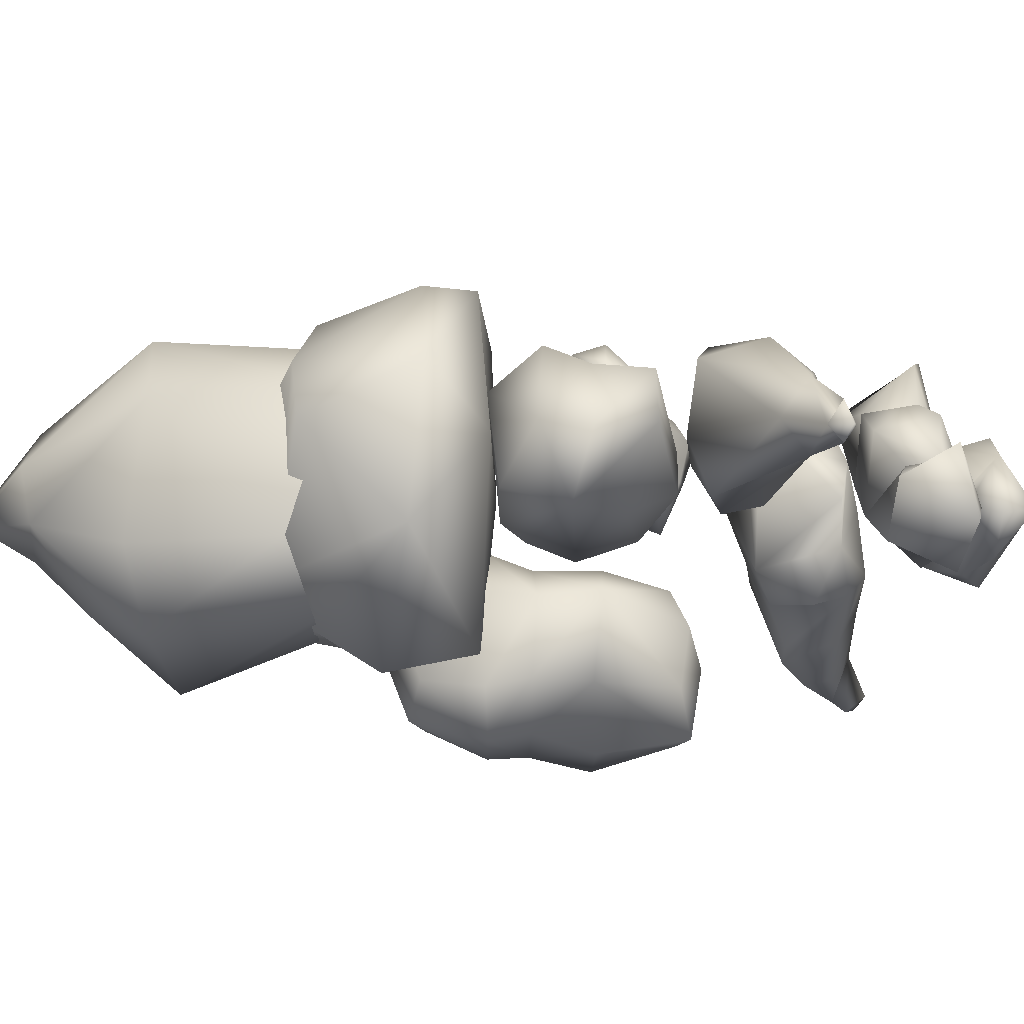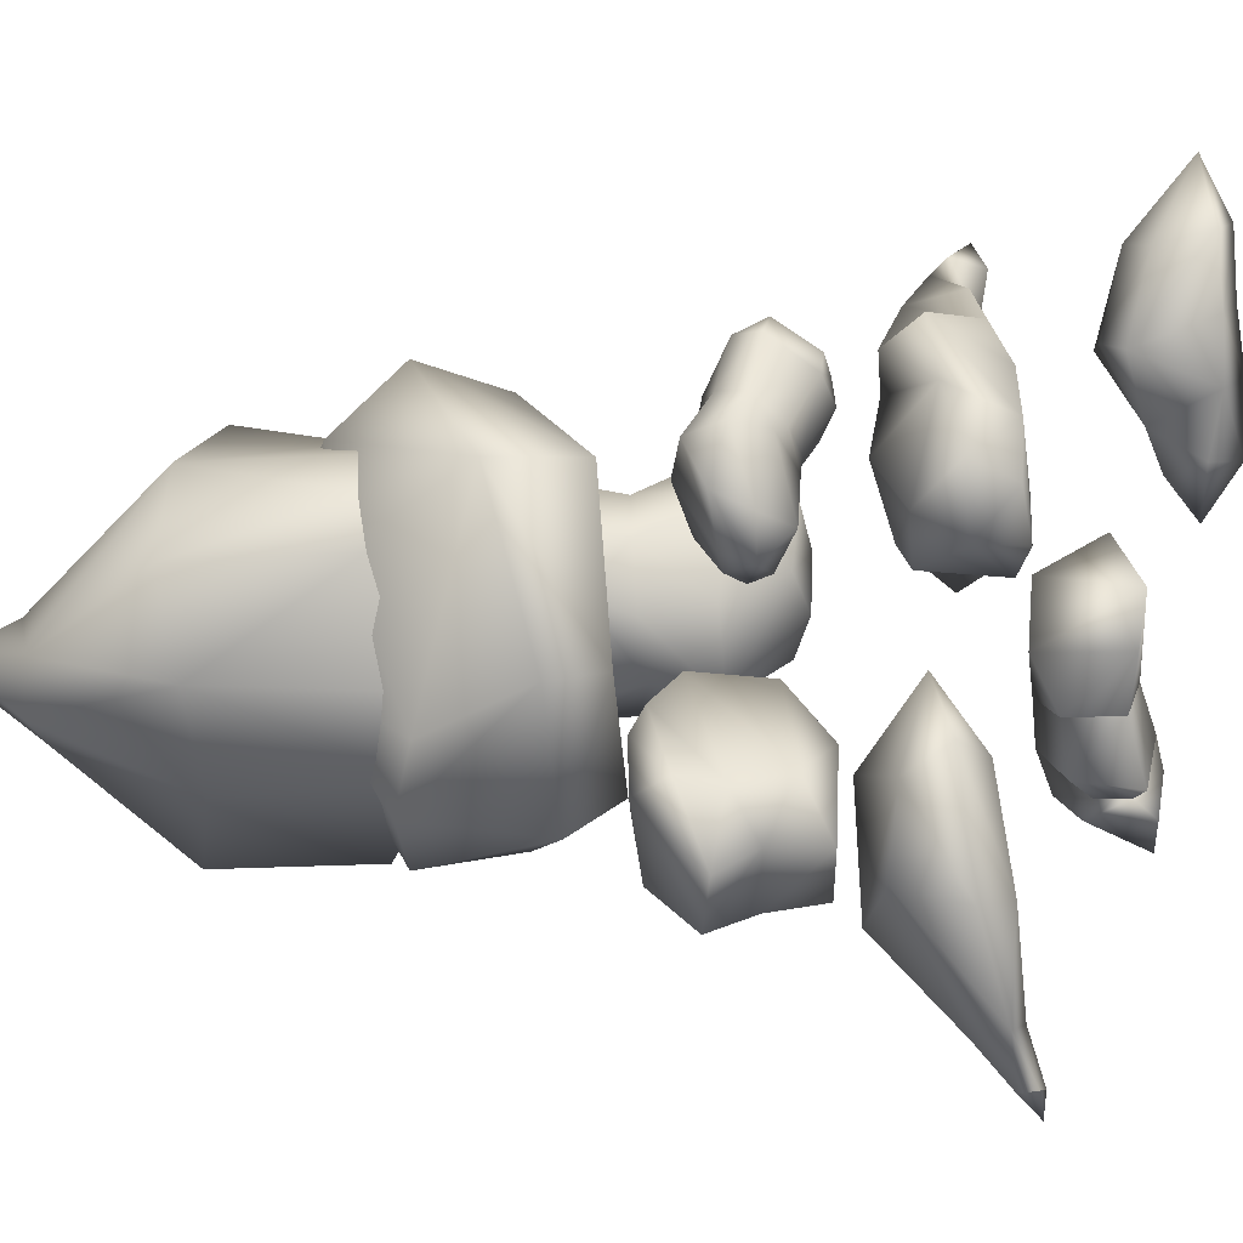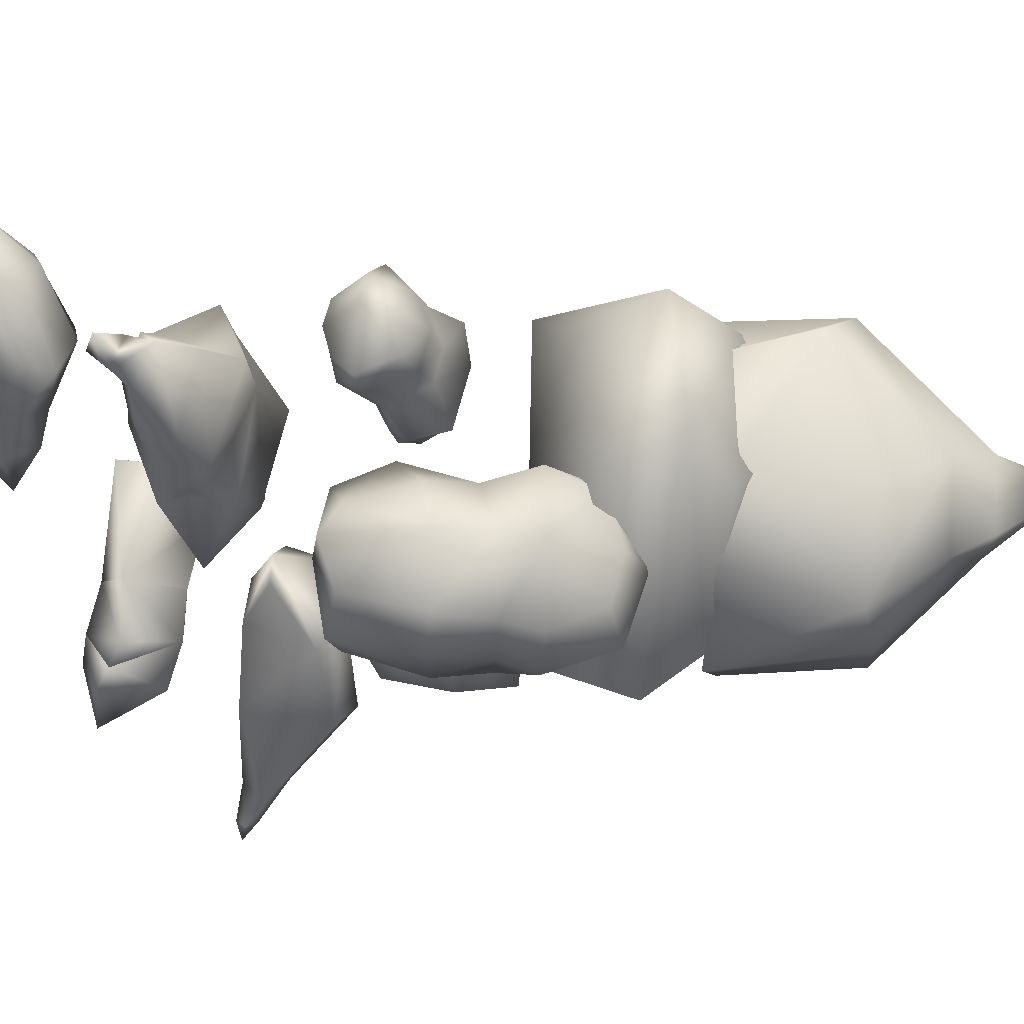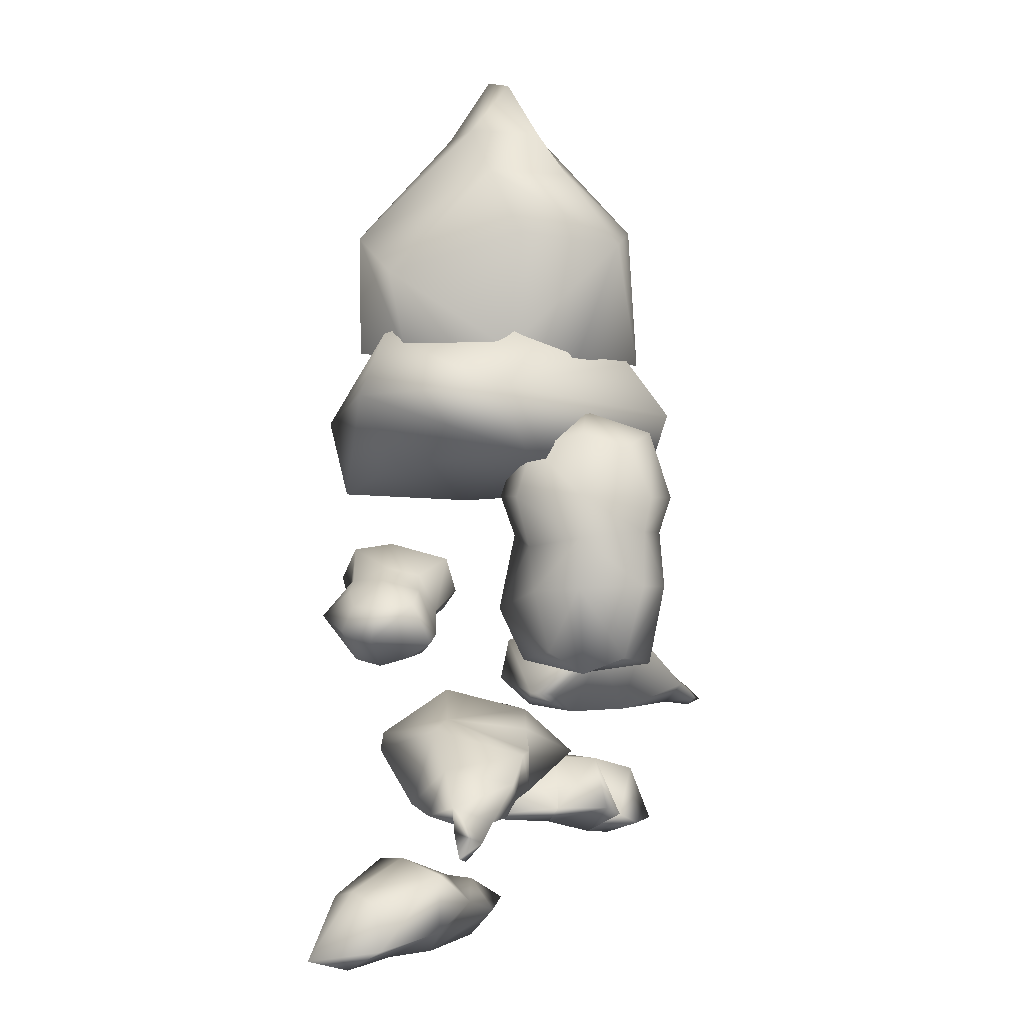
<metadata>
{"format":"obj","ext":"obj","renderer":"f3d","projection":"perspective","resolution":1024,"background":"white","views":[{"elev":-41.3,"azim":-87.8,"up":"+Z"},{"elev":51.3,"azim":-97.3,"up":"+Z"},{"elev":-21.5,"azim":90.6,"up":"+Z"},{"elev":4.3,"azim":95.5,"up":"+Y"}]}
</metadata>
<code>
v -2.366 12.64 0.0014
v -2.493 10.13 -0.0009
v -1.935 12.76 1.462
v -2.039 10.36 1.098
v -1.97 10.72 -2.185
v -1.818 12.86 -2.122
v -1.031 14.6 0.004
v -0.7983 14.45 0.8089
v -0.7955 14.41 -0.8554
v -0.9384 10.66 2.157
v -0.9529 12.91 2.324
v -0.6437 10.43 -2.552
v -0.2841 12.75 -2.407
v 0.6241 13.73 -1.373
v -0.0269 15.37 0.0295
v -0.1034 15.33 -0.3017
v 0.5191 12.65 2.242
v -0.2283 10.69 2.307
v 0.0582 14.48 -0.8295
v 0.148 14.54 0.3148
v 0.3739 10.64 2.258
v 1.229 12.49 -2.3
v 1.048 13.77 -0.1022
v 0.9846 10.57 -1.608
v 1.393 10.62 1.306
v 1.631 12.04 1.549
v 1.519 12.7 -0.6761
v 1.713 10.76 -0.4838
v -3.242 8.859 -0.2289
v -2.59 8.986 1.75
v -2.927 10.65 0.0238
v -2.619 10.39 0.9957
v -2.069 9.11 -2.091
v -2.922 10.53 -0.984
v -2.37 8.033 -0.8181
v -2.509 8.216 1.691
v -0.8318 11.57 0.1586
v -0.754 11.05 -1.934
v -0.7489 10.93 2.009
v -0.452 9.384 2.959
v -0.3422 8.122 2.644
v 0.4405 8.085 0.3803
v -0.0445 8.266 -2.712
v -0.1934 9.561 -3.112
v -0.2511 10.47 -2.425
v 1.2 11.56 0.0759
v 1.117 11 1.719
v 1.844 8.779 1.396
v 1.944 9.957 2.01
v 1.899 10.78 -0.8939
v 2.771 10.15 -0.3931
v 2.433 9.024 -0.8653
v -0.0953 7.489 -1.755
v 0.2803 7.58 -2.868
v -0.3547 6.608 -1.897
v 0.3072 6.749 -2.947
v 0.3826 6.612 -0.9512
v 0.3153 7.566 -0.9807
v -0.2239 8.216 -1.758
v 0.378 8.216 -2.927
v 0.378 8.216 -0.5885
v 0.5908 9.112 -2.627
v 0.3859 9.393 -1.758
v 0.5908 9.112 -0.8887
v 0.6796 5.424 -1.741
v 0.7953 5.578 -2.73
v 0.7916 5.661 -1.013
v 1.155 7.535 -0.5351
v 1.229 8.216 -0.3049
v 1.337 7.625 -3.026
v 1.229 8.216 -3.211
v 1.521 6.313 -0.3118
v 1.229 9.305 -0.6681
v 1.229 9.305 -2.848
v 1.229 9.668 -1.758
v 1.718 6.742 -3.123
v 1.674 5.455 -0.742
v 1.755 5.436 -2.878
v 1.659 5.245 -1.74
v 1.838 9.102 -0.9044
v 2.028 9.318 -1.767
v 1.918 9.118 -2.52
v 2.075 8.268 -2.907
v 2.24 8.278 -0.6681
v 2.1 7.428 -0.8683
v 2.197 7.701 -2.8
v 2.495 6.723 -0.9843
v 2.568 6.837 -2.805
v 2.41 5.691 -1.233
v 2.425 5.617 -2.492
v 2.752 5.388 -1.828
v 2.627 8.341 -1.758
v 2.614 7.629 -1.759
v 2.877 6.827 -1.761
v -3.69 7.303 -0.5614
v -3.642 7.37 -1.785
v -3.369 6.681 -0.5987
v -3.459 6.671 -1.767
v -3.395 5.854 -0.7374
v -3.436 5.853 -1.734
v -2.702 7.903 -2.099
v -2.668 8.064 -0.3929
v -2.608 7.584 -0.1227
v -2.634 6.967 -0.3531
v -2.488 6.98 -2.256
v -2.642 6.176 -0.2329
v -2.119 6.31 -2.084
v -1.887 5.573 -0.8755
v -1.931 5.597 -1.635
v -1.746 7.93 -1.889
v -1.695 7.953 -0.5504
v -1.266 7.683 -0.5746
v -1.252 7.614 -1.81
v -0.9612 7.215 -0.4389
v -1.171 6.96 -2.102
v -0.9671 6.091 -0.7659
v -0.9642 6.119 -1.597
v -0.9438 6.531 0.984
v -1.186 6.476 1.589
v -0.846 6.799 1.107
v -0.9628 6.876 1.651
v -0.7626 5.962 1.64
v -0.79 6.207 0.9267
v -0.9123 6.468 2.176
v -0.6182 6.953 2.283
v -0.1102 6.155 2.553
v -0.121 5.832 1.784
v -0.0547 7 0.8048
v -0.0116 7.262 1.776
v 0.0215 6.439 0.6281
v -0.1607 6.1 0.8735
v 0.0119 6.65 2.666
v 0.029 7.162 2.429
v 0.2049 5.934 2.231
v 0.2365 5.755 1.702
v 0.268 5.94 1.066
v 0.5468 6.313 2.469
v 0.5667 6.154 0.9086
v 0.6864 6.776 1.2
v 0.684 6.894 1.74
v 0.7193 6.684 2.346
v 0.8895 5.459 2.284
v 0.7928 5.28 1.792
v 0.8917 5.435 1.122
v 1.111 6.098 2.82
v 1.139 5.812 0.8286
v 1.16 6.534 2.336
v 1.21 6.573 1.123
v 1.192 6.737 1.769
v 1.218 5.387 1.329
v 1.275 5.255 1.793
v 1.265 5.365 2.215
v 1.746 5.724 0.8511
v 1.737 5.904 2.379
v 1.691 6.346 2.181
v 1.687 6.368 1.158
v 1.912 6.334 1.745
v 2.049 5.794 1.826
v -4.704 4.441 -2.9
v -5.15 3.944 -3.442
v -4.931 4.062 -2.418
v -5.293 3.737 -3.174
v -4.512 3.746 -3.012
v -5.133 3.598 -3.446
v -4.471 4.109 -3.325
v -4.987 3.754 -3.598
v -3.795 5.333 -0.9732
v -3.566 5.521 -2.12
v -3.899 3.881 -1.397
v -3.496 3.767 -2.214
v -2.959 5.21 -2.599
v -2.698 4.459 0.0938
v -3.026 5.151 -0.0264
v -4.168 4.422 -0.9981
v -2.579 3.978 -0.467
v -5.406 3.669 -3.674
v -5.293 3.737 -3.174
v -5.15 3.944 -3.442
v -5.133 3.598 -3.446
v -2.07 5.415 -1.248
v -4.987 3.754 -3.598
v -2.168 3.923 -1.301
v -1.776 5.041 -1.857
v -1.167 4.425 -0.6134
v -1.063 4.414 -1.1
v -0.3838 3.897 0.5723
v -0.2314 3.257 -0.2732
v -0.2929 3.131 0.3513
v -0.0205 3.27 1.152
v 0.0126 4.416 -0.2475
v 0.0646 4.508 0.7656
v 0.1172 3.928 1.56
v 0.5446 2.964 0.2
v 0.3177 3.27 -0.6834
v 0.5901 3.694 -1.482
v 0.7758 4.449 -0.6843
v 1.248 3.115 -0.7927
v 0.9535 3.061 1.166
v 1.458 4.225 -0.7603
v 0.9826 4.812 0.671
v 1.094 4.054 1.769
v 2.052 4.478 0.5225
v 2.269 3.993 -0.8905
v 1.893 2.776 0.0906
v 1.894 2.943 1.008
v 2.291 3.978 1.633
v 2.686 4.4 0.6464
v 2.421 3.191 -0.6763
v 2.575 2.872 -0.0013
v 2.721 4.014 -0.8306
v 2.626 3.134 1.056
v 4.543 2.64 -0.0864
v 4.573 2.957 -0.3545
v 4.957 2.783 -0.0297
v 4.638 3.132 0.0906
v 3.39 3.662 -0.7293
v 3.374 3.112 -0.6213
v 3.611 2.939 -0.0477
v 3.539 3.137 0.6454
v 3.62 3.92 0.3597
v 4.159 3.194 -0.4728
v 4.29 3.448 0.1549
v -2.849 1.998 -1.665
v -2.51 2.216 -1.665
v -2.544 2.781 -1.956
v -2.439 2.667 -1.686
v -2.79 2.187 -1.127
v -2.534 3.036 -1.134
v -2.51 2.216 -1.665
v -2.439 2.667 -1.686
v -2.243 2.371 -0.4178
v -2.138 3.117 -0.4616
v -1.946 1.684 -1.997
v -1.669 1.755 -1.636
v -1.581 3.152 -1.78
v -1.825 2.933 -2.425
v -1.669 1.755 -1.636
v -1.408 1.977 -0.9354
v -1.512 3.391 -0.0224
v -2.138 3.117 -0.4616
v -2.053 2.32 0.5018
v -2.243 2.371 -0.4178
v -1.581 3.152 -1.78
v -1.363 3.214 -1.068
v -2.56 1.845 -2.761
v -1.331 2.008 -2.568
v -1.3 2.172 -2.253
v -0.9268 3.298 0.6273
v -1.563 2.175 1.006
v -0.3148 2.259 0.496
v -1.408 1.977 -0.9354
v -0.8037 2.39 -2.042
v -0.6665 2.398 -1.163
v -1.363 3.214 -1.068
v -1.3 2.172 -2.253
v -0.6665 2.398 -1.163
v 0.3102 1.004 0.8111
v 0.619 1.388 0.2857
v 0.2377 0.9705 -0.2011
v 0.7174 0.4034 0.2804
v 1.248 0.9996 -0.1642
v 1.255 1.869 1.802
v 0.8298 0.7864 1.466
v 1.298 0.7858 2.202
v 1.062 1.55 0.6634
v 1.458 0.2979 0.9025
v 2.357 1.868 0.6262
v 2.799 1.004 0.5647
v 2.011 1.333 0.1485
v 1.797 2.016 1.348
v 2.059 0.3429 1.533
v 2.245 0.6937 2.597
v 2.761 0.297 2.132
v 3.431 0.6308 2.681
v 3.281 0.776 1.496
v 2.226 1.433 2.435
v 2.67 1.625 2.06
v 2.985 1.474 1.619
f 179 176 181
f 177 176 179
f 177 176 176
f 178 176 177
f 178 181 176
f 3 1 3
f 7 1 3
f 7 9 1
f 16 9 7
f 16 19 9
f 1 9 6
f 14 9 19
f 13 9 14
f 13 6 9
f 5 6 13
f 5 1 6
f 2 1 5
f 2 3 1
f 4 3 2
f 4 3 3
f 10 3 4
f 10 11 3
f 5 13 12
f 14 13 14
f 22 13 14
f 22 12 13
f 22 12 22
f 22 24 12
f 28 24 22
f 10 11 10
f 18 11 10
f 18 17 11
f 21 17 18
f 21 17 17
f 25 17 21
f 25 26 17
f 28 26 25
f 28 27 26
f 22 27 28
f 22 23 27
f 14 23 22
f 14 23 14
f 19 23 14
f 19 20 23
f 16 20 19
f 16 15 20
f 7 15 16
f 7 8 15
f 3 8 7
f 3 8 8
f 11 8 3
f 11 8 8
f 17 8 11
f 17 20 8
f 17 20 17
f 17 23 20
f 26 23 17
f 26 27 23
f 8 20 15
f 267 270 267
f 265 270 267
f 265 270 270
f 262 270 265
f 262 270 270
f 276 270 262
f 276 270 270
f 277 270 276
f 277 267 270
f 262 263 264
f 265 263 262
f 265 257 263
f 265 257 265
f 265 258 257
f 265 258 265
f 265 269 258
f 267 269 265
f 267 269 269
f 268 269 267
f 268 266 269
f 271 266 268
f 266 269 266
f 261 269 266
f 261 258 269
f 259 258 261
f 259 257 258
f 260 257 259
f 260 263 257
f 266 263 260
f 266 264 263
f 271 264 266
f 271 273 264
f 260 261 266
f 259 261 260
f 264 272 264
f 273 272 264
f 273 274 272
f 275 274 273
f 275 278 274
f 271 273 271
f 268 273 271
f 268 275 273
f 267 275 268
f 267 278 275
f 277 278 267
f 277 274 278
f 276 274 277
f 276 272 274
f 262 272 276
f 262 264 272
f 202 196 202
f 199 196 202
f 199 195 196
f 195 197 194
f 199 197 195
f 199 203 197
f 202 203 199
f 202 210 203
f 207 210 202
f 207 220 210
f 211 220 207
f 211 219 220
f 218 219 211
f 203 210 197
f 219 222 220
f 221 222 221
f 216 222 221
f 216 220 222
f 216 220 216
f 216 210 220
f 208 210 216
f 208 197 210
f 204 197 208
f 204 194 197
f 193 194 204
f 193 188 194
f 198 188 193
f 204 198 193
f 205 198 204
f 198 189 188
f 192 189 198
f 192 189 189
f 186 189 192
f 186 188 189
f 187 188 186
f 187 194 188
f 206 198 205
f 201 198 206
f 201 192 198
f 191 192 201
f 191 186 192
f 190 186 191
f 190 187 186
f 196 187 190
f 196 194 187
f 195 194 196
f 191 201 200
f 191 196 190
f 200 196 191
f 200 202 196
f 201 202 200
f 201 207 202
f 206 207 201
f 206 211 207
f 205 211 206
f 205 209 211
f 204 209 205
f 204 209 204
f 208 209 204
f 208 217 209
f 216 217 208
f 216 217 217
f 221 217 216
f 221 217 217
f 218 217 221
f 218 209 217
f 211 209 218
f 218 222 219
f 215 222 218
f 215 213 222
f 214 213 215
f 214 212 213
f 215 212 214
f 215 212 212
f 218 212 215
f 218 213 212
f 221 213 218
f 221 222 213
f 250 251 256
f 240 241 239
f 242 241 240
f 242 241 241
f 251 241 242
f 251 249 241
f 250 249 251
f 250 248 249
f 256 248 250
f 256 239 248
f 254 239 256
f 254 240 239
f 239 249 248
f 241 249 239
f 231 228 227
f 232 228 231
f 227 238 231
f 227 238 227
f 227 237 238
f 227 237 227
f 227 229 237
f 228 229 227
f 228 230 229
f 228 230 228
f 228 243 230
f 232 243 228
f 232 243 243
f 244 243 232
f 244 243 243
f 253 243 244
f 253 252 243
f 253 252 253
f 238 252 253
f 238 252 252
f 237 252 238
f 237 252 252
f 255 252 237
f 255 243 252
f 158 157 158
f 156 157 158
f 156 149 157
f 150 143 144
f 150 143 150
f 150 151 143
f 150 151 150
f 150 158 151
f 153 158 150
f 153 156 158
f 146 156 153
f 146 156 156
f 148 156 146
f 148 149 156
f 140 149 148
f 140 141 149
f 144 153 150
f 146 153 144
f 135 144 143
f 136 144 135
f 136 146 144
f 138 146 136
f 138 148 146
f 139 148 138
f 139 140 148
f 129 140 139
f 129 140 140
f 133 140 129
f 133 141 140
f 138 139 138
f 128 139 138
f 128 129 139
f 126 124 122
f 132 124 126
f 132 125 124
f 133 125 132
f 133 121 125
f 129 121 133
f 129 120 121
f 128 120 129
f 128 130 120
f 138 130 128
f 120 121 120
f 119 121 120
f 119 125 121
f 119 125 119
f 119 124 125
f 122 124 119
f 120 118 120
f 130 118 120
f 130 123 118
f 131 123 130
f 131 127 123
f 133 137 141
f 132 137 133
f 132 137 137
f 126 137 132
f 126 134 137
f 126 134 126
f 126 127 134
f 122 127 126
f 122 123 127
f 119 123 122
f 119 118 123
f 120 118 119
f 138 131 130
f 136 131 138
f 136 127 131
f 135 127 136
f 135 134 127
f 142 134 135
f 142 137 134
f 145 137 142
f 145 141 137
f 147 141 145
f 147 155 147
f 145 155 147
f 145 154 155
f 145 154 145
f 145 152 154
f 142 152 145
f 147 149 141
f 155 149 147
f 155 157 149
f 154 157 155
f 154 158 157
f 152 158 154
f 152 151 158
f 142 151 152
f 142 143 151
f 135 143 142
f 54 53 54
f 55 53 54
f 55 53 53
f 58 53 55
f 58 53 53
f 61 53 58
f 61 59 53
f 64 59 61
f 64 63 59
f 75 63 64
f 75 62 63
f 74 62 75
f 74 62 62
f 71 62 74
f 79 65 79
f 67 65 79
f 67 55 65
f 57 55 67
f 57 58 55
f 68 58 57
f 68 61 58
f 69 61 68
f 69 64 61
f 73 64 69
f 73 75 64
f 73 80 75
f 73 80 73
f 73 84 80
f 69 84 73
f 69 85 84
f 68 85 69
f 68 72 85
f 57 72 68
f 57 72 72
f 67 72 57
f 67 77 72
f 79 77 67
f 89 72 89
f 87 72 89
f 87 85 72
f 93 85 87
f 93 84 85
f 92 84 93
f 92 80 84
f 81 80 92
f 81 75 80
f 82 75 81
f 82 74 75
f 87 94 93
f 89 94 87
f 89 91 94
f 89 91 89
f 89 77 91
f 89 77 89
f 89 72 77
f 79 91 77
f 90 91 79
f 90 94 91
f 88 94 90
f 88 93 94
f 86 93 88
f 86 92 93
f 83 92 86
f 83 92 92
f 82 92 83
f 82 81 92
f 86 76 86
f 88 76 86
f 88 76 76
f 90 76 88
f 90 78 76
f 79 78 90
f 82 74 82
f 83 74 82
f 83 71 74
f 86 71 83
f 86 70 71
f 76 70 86
f 76 56 70
f 78 56 76
f 78 66 56
f 79 66 78
f 79 65 66
f 70 54 71
f 56 54 70
f 56 55 54
f 66 55 56
f 66 65 55
f 71 60 62
f 54 60 71
f 54 60 60
f 53 60 54
f 53 60 60
f 59 60 53
f 59 62 60
f 63 62 59
f 96 97 95
f 96 102 96
f 95 102 96
f 95 103 102
f 95 103 95
f 95 104 103
f 97 104 95
f 97 106 104
f 99 106 97
f 99 108 106
f 100 108 99
f 100 109 108
f 98 99 97
f 100 99 98
f 96 98 97
f 105 98 96
f 105 100 98
f 107 100 105
f 107 109 100
f 117 109 107
f 117 108 109
f 116 108 117
f 116 106 108
f 114 106 116
f 113 105 110
f 115 105 113
f 115 107 105
f 115 107 115
f 115 117 107
f 115 117 115
f 115 116 117
f 115 116 115
f 115 114 116
f 113 114 115
f 113 112 114
f 110 112 113
f 110 111 112
f 114 104 106
f 112 104 114
f 112 103 104
f 111 103 112
f 111 102 103
f 110 102 111
f 110 101 102
f 105 101 110
f 105 101 101
f 96 101 105
f 96 102 101
f 52 43 52
f 42 43 52
f 42 35 43
f 36 35 42
f 41 36 41
f 40 36 41
f 40 36 36
f 30 36 40
f 30 36 36
f 29 36 30
f 29 35 36
f 33 35 29
f 33 43 35
f 44 43 33
f 44 52 43
f 44 52 44
f 44 51 52
f 45 51 44
f 45 50 51
f 45 44 33
f 37 47 37
f 39 47 37
f 39 40 47
f 32 40 39
f 32 30 40
f 31 30 32
f 31 29 30
f 34 29 31
f 34 33 29
f 38 33 34
f 38 45 33
f 34 31 38
f 46 37 47
f 38 37 46
f 38 37 37
f 31 37 38
f 31 37 37
f 32 37 31
f 32 39 37
f 38 45 38
f 46 45 38
f 46 50 45
f 47 50 46
f 47 51 50
f 49 51 47
f 49 52 51
f 48 52 49
f 48 42 52
f 41 42 48
f 41 36 42
f 48 41 48
f 49 41 48
f 49 40 41
f 47 40 49
f 184 183 180
f 185 182 185
f 184 182 185
f 184 175 182
f 184 175 184
f 184 172 175
f 184 172 184
f 184 173 172
f 180 173 184
f 180 168 173
f 180 168 180
f 180 171 168
f 183 171 180
f 183 170 171
f 185 183 184
f 182 183 185
f 182 170 183
f 175 170 182
f 175 169 170
f 172 169 175
f 172 174 169
f 173 174 172
f 173 167 174
f 168 167 173
f 168 159 167
f 171 159 168
f 171 165 159
f 170 165 171
f 170 163 165
f 169 163 170
f 169 161 163
f 174 161 169
f 174 161 161
f 167 161 174
f 167 161 161
f 159 161 167
f 159 160 161
f 165 160 159
f 165 166 160
f 163 166 165
f 163 164 166
f 163 164 163
f 163 162 164
f 161 162 163
f 161 160 162
f 223 225 245
f 224 225 223
f 224 225 225
f 226 225 224
f 226 236 225
f 235 236 226
f 235 236 236
f 247 236 235
f 247 246 236
f 234 246 247
f 234 233 246
f 224 233 234
f 224 233 224
f 223 233 224
f 223 233 233
f 245 233 223
f 245 246 233
f 245 246 245
f 245 236 246
f 225 236 245

</code>
